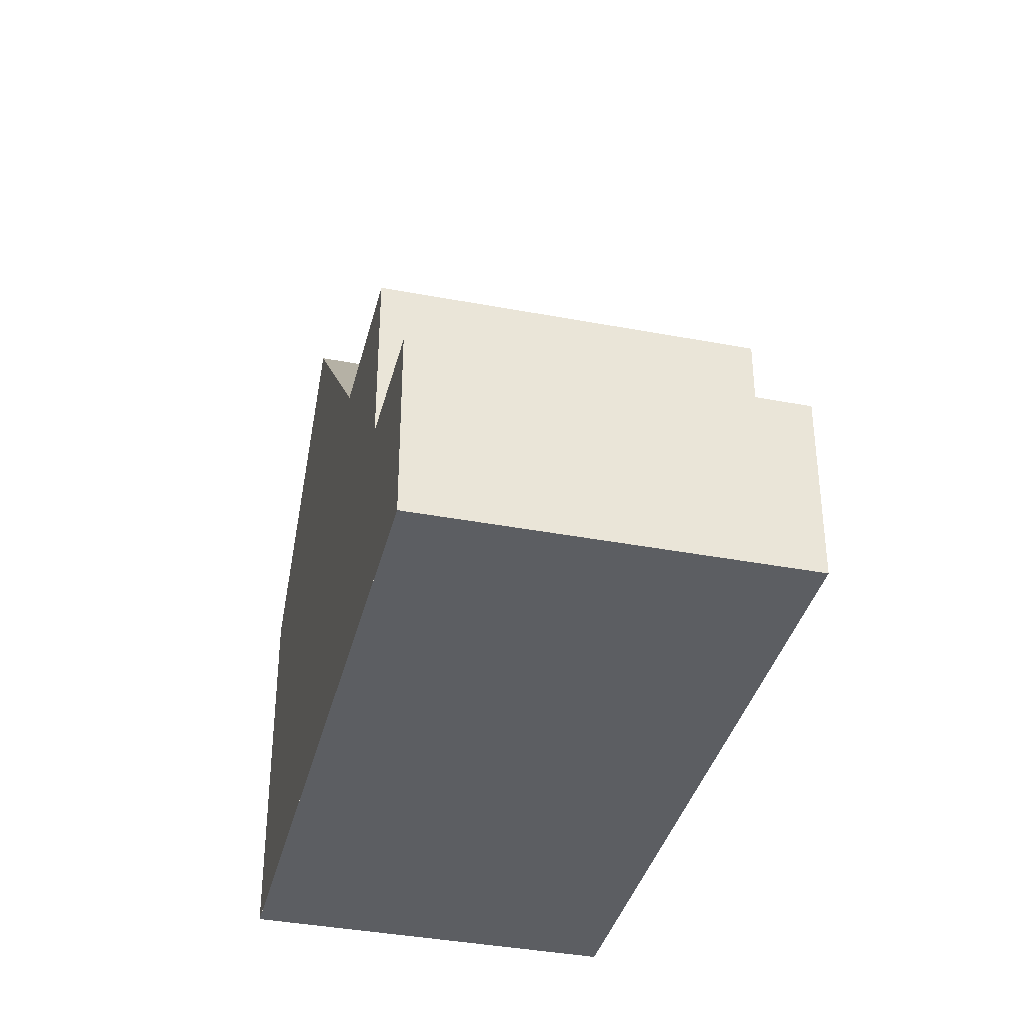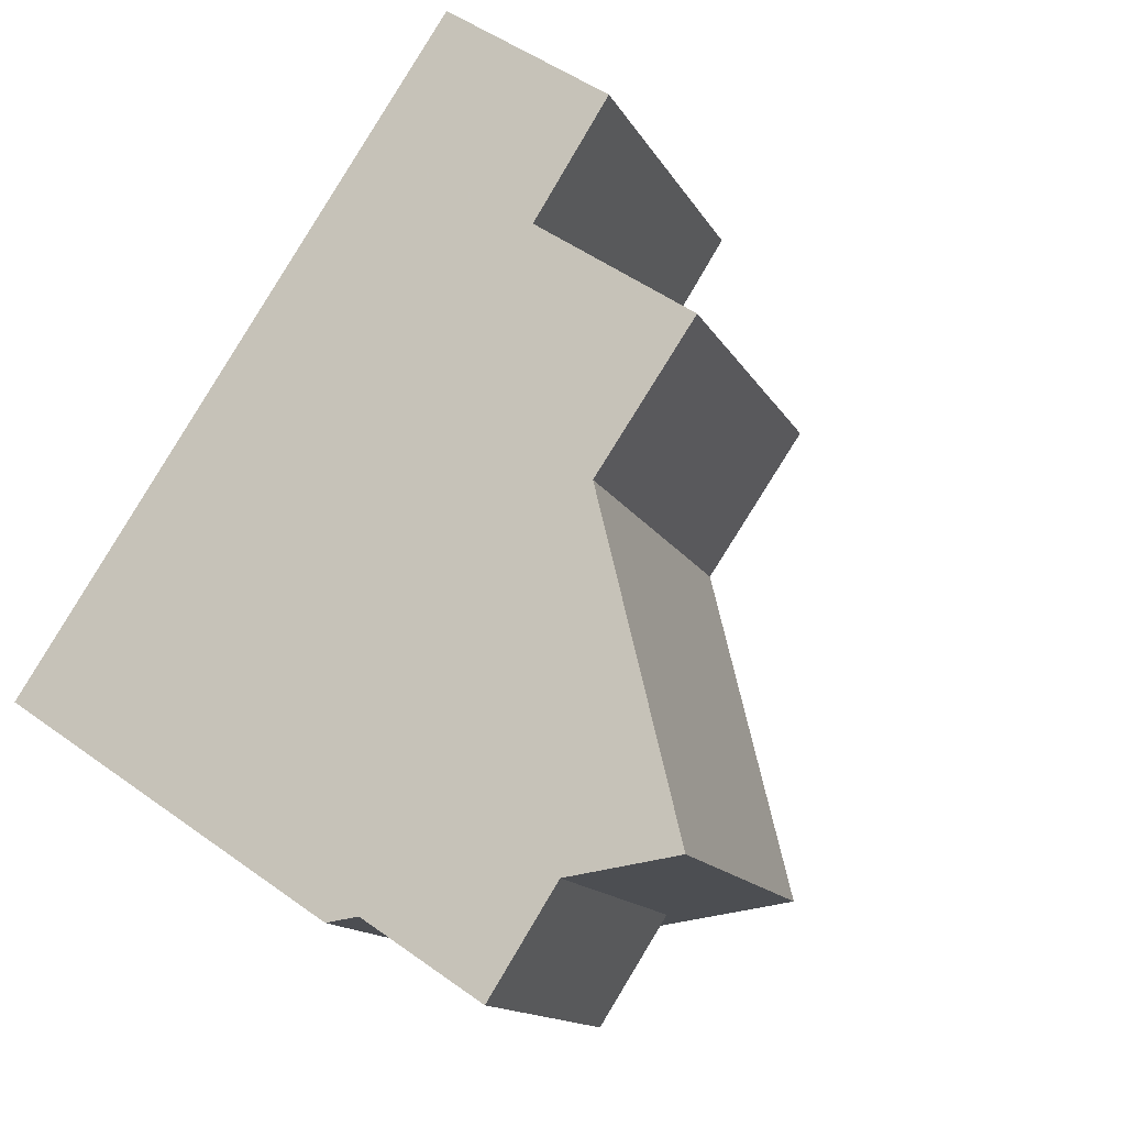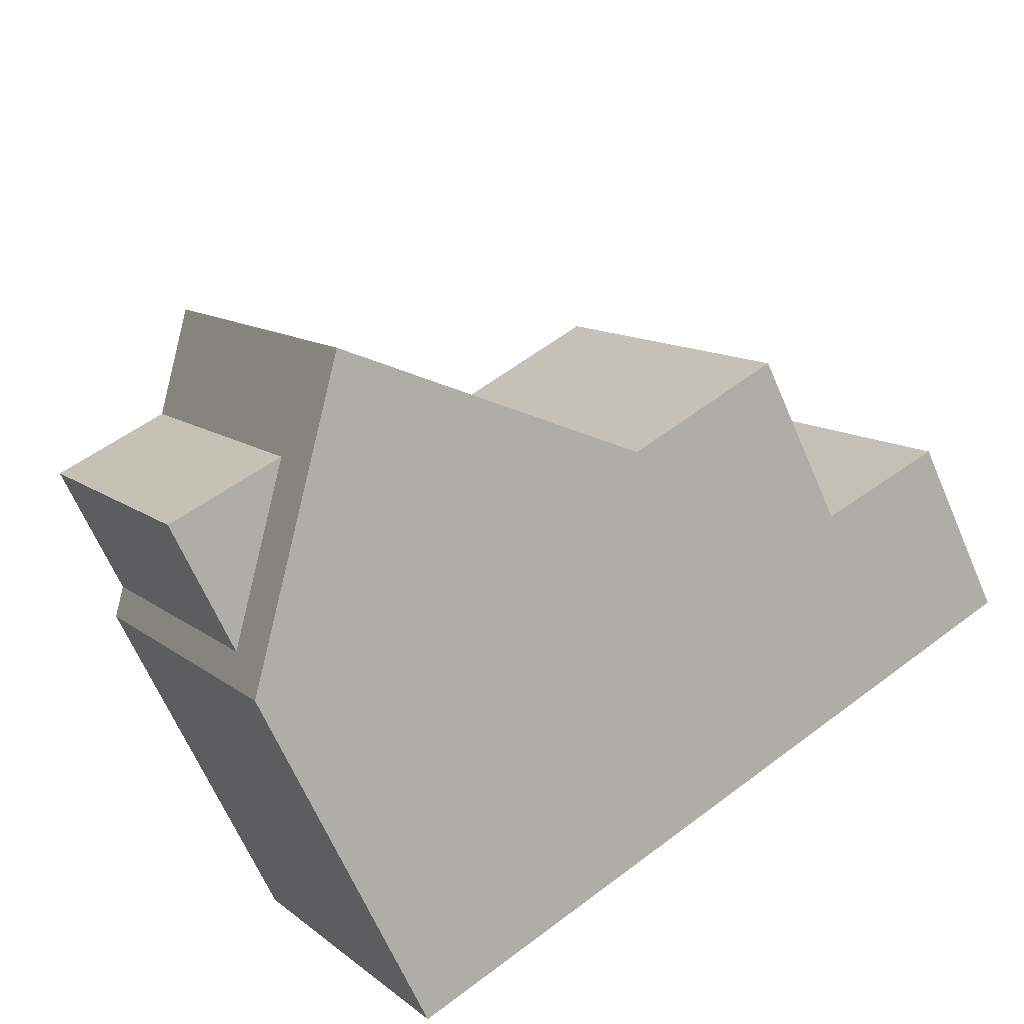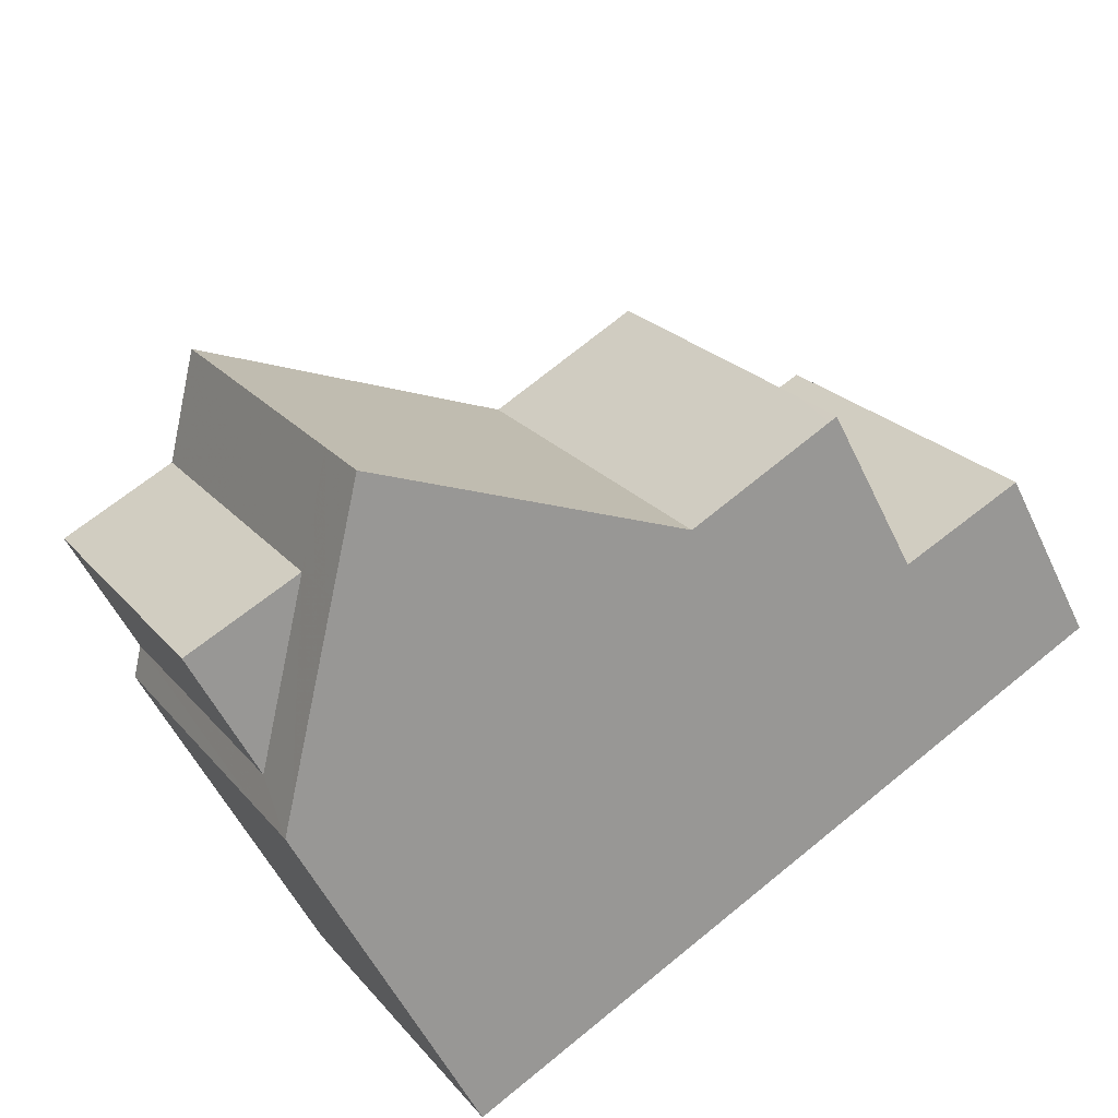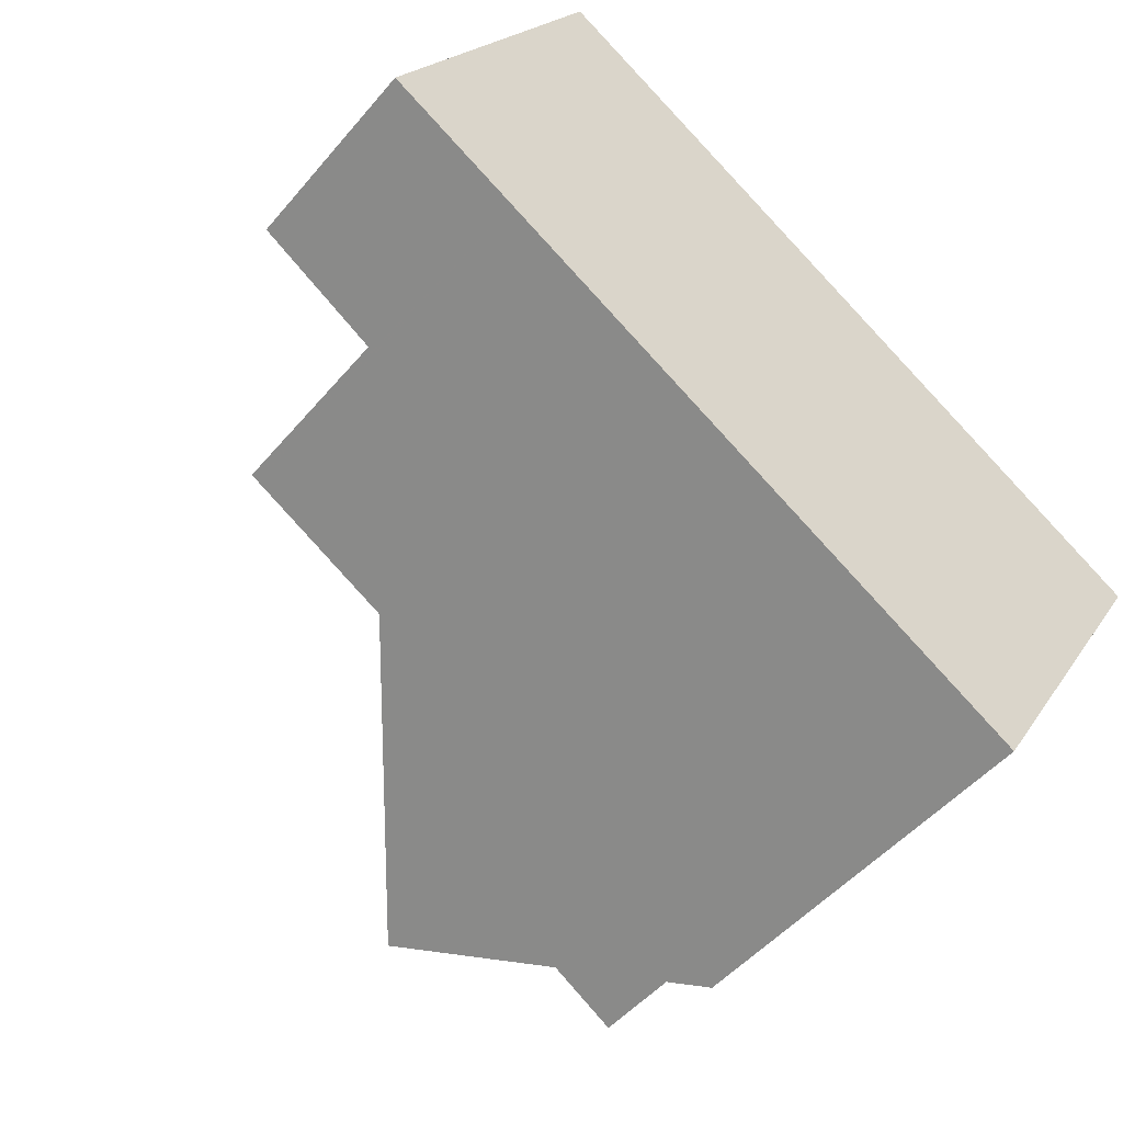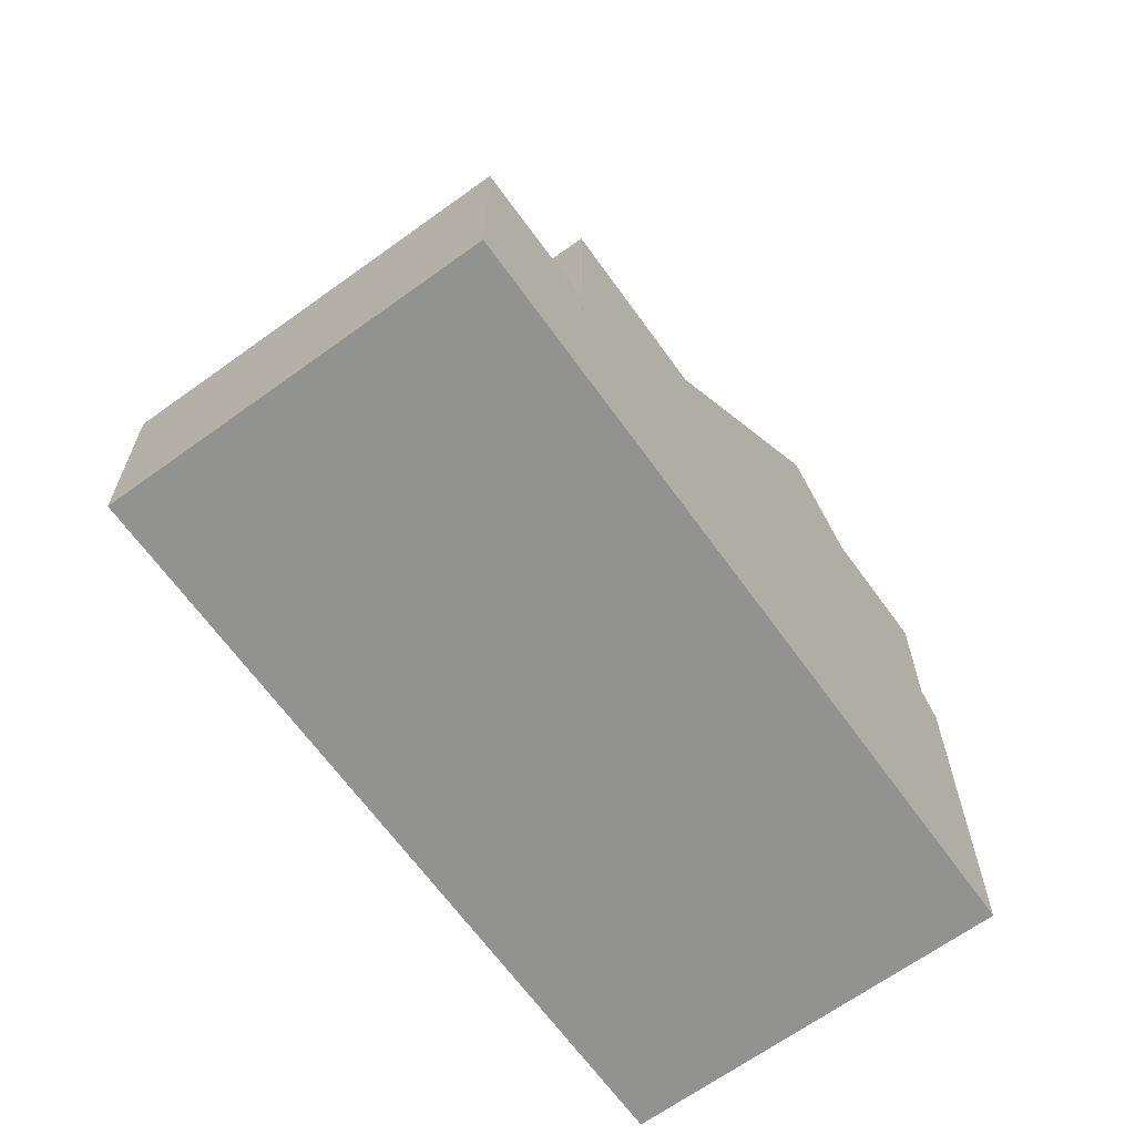
<metadata>
{"format":"obj","ext":"obj","renderer":"f3d","projection":"perspective","resolution":1024,"background":"white","views":[{"elev":-37.5,"azim":107.4,"up":"+Z"},{"elev":50.8,"azim":-51.8,"up":"+Y"},{"elev":-65.8,"azim":23.4,"up":"+Y"},{"elev":-54.0,"azim":25.0,"up":"+Y"},{"elev":-48.8,"azim":141.9,"up":"+Y"},{"elev":-66.3,"azim":157.1,"up":"+Z"}]}
</metadata>
<code>
v -1083 -2072 5.413
v -1085 -2067 5.425
v -1076 -2061 2.699
v -1073 -2066 2.717
v -1080 -2064 5.341
v -1077 -2068 5.338
v -1083 -2065 8.892
v -1080 -2070 8.876
v -1077 -2068 5.338
v -1080 -2064 5.341
v -1080 -2070 8.876
v -1083 -2065 8.892
v -1080 -2064 5.341
v -1078 -2062 5.353
v -1075 -2067 5.35
v -1078 -2062 5.353
v -1075 -2067 5.35
v -1078 -2062 5.353
v -1084 -2066 7.718
v -1085 -2067 5.762
v -1076 -2061 2.7
v -1075 -2067 2.77
v -1078 -2062 2.753
v -1082 -2065 7.673
v -1079 -2069 7.671
v -1081 -2070 7.716
v -1084 -2066 7.718
v -1081 -2070 7.716
v -1085 -2067 7.754
v -1080 -2064 5.341
v -1082 -2065 7.673
v -1082 -2065 8.557
v -1078 -2062 5.353
v -1078 -2062 2.753
v -1078 -2062 2.753
v -1078 -2062 2.753
v -1075 -2067 2.77
v -1085 -2067 7.754
v -1083 -2071 7.753
v -1082 -2071 5.75
v -1085 -2067 5.762
v -1083 -2071 5.752
v -1082 -2071 5.75
v -1083 -2072 5.413
v -1080 -2070 8.876
v -1080 -2070 8.876
v -1081 -2070 7.716
v -1075 -2067 5.35
v -1077 -2068 5.338
v -1075 -2067 2.77
v -1077 -2068 5.338
v -1079 -2069 7.671
v -1075 -2067 5.35
v -1075 -2067 2.77
v -1073 -2066 2.717
v -1073 -2066 2.717
v -1073 -2066 2.717
v -1076 -2061 2.7
v -1076 -2061 2.7
v -1075 -2067 5.35
v -1075 -2067 5.35
v -1078 -2062 5.353
v -1078 -2062 5.353
v -1083 -2071 7.753
v -1083 -2071 5.752
v -1083 -2071 5.415
v -1083 -2071 5.752
v -1083 -2071 7.753
v -1074 -2065 2.714
v -1074 -2065 2.715
v -1076 -2066 5.35
v -1078 -2067 5.338
v -1080 -2069 8.879
v -1078 -2067 5.338
v -1080 -2069 8.879
v -1081 -2070 7.716
v -1081 -2070 7.716
v -1076 -2066 5.351
v -1076 -2066 2.767
v -1079 -2069 7.672
v -1076 -2066 5.351
v -1076 -2066 2.767
v -1083 -2072 5.413
v -1083 -2072 5.413
v -1083 -2072 0
v -1083 -2072 0
v -1085 -2067 5.762
v -1085 -2067 5.425
v -1085 -2067 0
v -1085 -2067 0
v -1076 -2061 2.7
v -1076 -2061 2.699
v -1076 -2061 0
v -1076 -2061 0
v -1073 -2066 2.717
v -1073 -2066 2.717
v -1073 -2066 0
v -1073 -2066 0
v -1079 -2069 7.671
v -1077 -2068 5.338
v -1077 -2068 0
v -1079 -2069 0
v -1082 -2065 8.557
v -1083 -2065 8.892
v -1083 -2065 0
v -1082 -2065 0
v -1078 -2062 5.353
v -1080 -2064 5.341
v -1080 -2064 0
v -1078 -2062 0
v -1081 -2070 7.716
v -1080 -2070 8.876
v -1080 -2070 0
v -1081 -2070 8.882e-16
v -1075 -2067 5.35
v -1075 -2067 5.35
v -1075 -2067 0
v -1075 -2067 0
v -1074 -2065 2.714
v -1076 -2061 2.7
v -1076 -2061 0
v -1074 -2065 0
v -1080 -2064 5.341
v -1082 -2065 7.673
v -1082 -2065 -8.882e-16
v -1080 -2064 0
v -1080 -2070 8.876
v -1079 -2069 7.671
v -1079 -2069 0
v -1080 -2070 0
v -1082 -2071 5.75
v -1081 -2070 7.716
v -1081 -2070 8.882e-16
v -1082 -2071 0
v -1083 -2065 8.892
v -1084 -2066 7.718
v -1084 -2066 0
v -1083 -2065 0
v -1082 -2065 7.673
v -1082 -2065 8.557
v -1082 -2065 0
v -1082 -2065 -8.882e-16
v -1076 -2061 2.7
v -1078 -2062 2.753
v -1078 -2062 0
v -1076 -2061 0
v -1084 -2066 7.718
v -1085 -2067 7.754
v -1085 -2067 8.882e-16
v -1084 -2066 0
v -1083 -2072 5.413
v -1082 -2071 5.75
v -1082 -2071 0
v -1083 -2072 0
v -1083 -2071 5.415
v -1083 -2072 5.413
v -1083 -2072 0
v -1083 -2071 0
v -1073 -2066 2.717
v -1073 -2066 2.717
v -1073 -2066 0
v -1073 -2066 0
v -1075 -2067 2.77
v -1073 -2066 2.717
v -1073 -2066 0
v -1075 -2067 0
v -1076 -2061 2.699
v -1076 -2061 2.7
v -1076 -2061 0
v -1076 -2061 0
v -1077 -2068 5.338
v -1075 -2067 5.35
v -1075 -2067 0
v -1077 -2068 0
v -1078 -2062 5.353
v -1078 -2062 5.353
v -1078 -2062 0
v -1078 -2062 0
v -1085 -2067 5.425
v -1083 -2071 5.415
v -1083 -2071 0
v -1085 -2067 0
v -1073 -2066 2.717
v -1074 -2065 2.714
v -1074 -2065 0
v -1073 -2066 0
v -1076 -2061 0
v -1073 -2066 0
v -1083 -2072 0
v -1085 -2067 0
f 63 16 14 62
f 32 24 31
f 76 27 12 73
f 64 38 19 77
f 71 62 14 78
f 34 23 18 33
f 31 24 5 30
f 42 28 39
f 75 7 32 31 80
f 82 34 33 81
f 80 31 30 74
f 59 36 35 58
f 79 36 59 70
f 66 2 41 65
f 43 40 1 44
f 46 11 26 47
f 61 48 15 60
f 47 26 40 43
f 52 25 8 45
f 53 17 22 54
f 51 6 25 52
f 57 37 50 56
f 56 55 4 57
f 58 3 21 59
f 70 59 21 69
f 60 9 49 61
f 62 13 10 63
f 72 13 62 71
f 65 43 44 66
f 67 20 29 68
f 69 55 56 70
f 71 61 49 72
f 73 46 47 76
f 78 48 61 71
f 76 47 43 65
f 80 52 45 75
f 81 53 54 82
f 74 51 52 80
f 70 56 50 79
f 84 85 86 83
f 88 89 90 87
f 92 93 94 91
f 96 97 98 95
f 100 101 102 99
f 104 105 106 103
f 108 109 110 107
f 112 113 114 111
f 116 117 118 115
f 120 121 122 119
f 124 125 126 123
f 128 129 130 127
f 132 133 134 131
f 136 137 138 135
f 140 141 142 139
f 144 145 146 143
f 148 149 150 147
f 152 153 154 151
f 156 157 158 155
f 160 161 162 159
f 164 165 166 163
f 168 169 170 167
f 172 173 174 171
f 176 177 178 175
f 180 181 182 179
f 184 185 186 183
f 188 189 190 187

</code>
